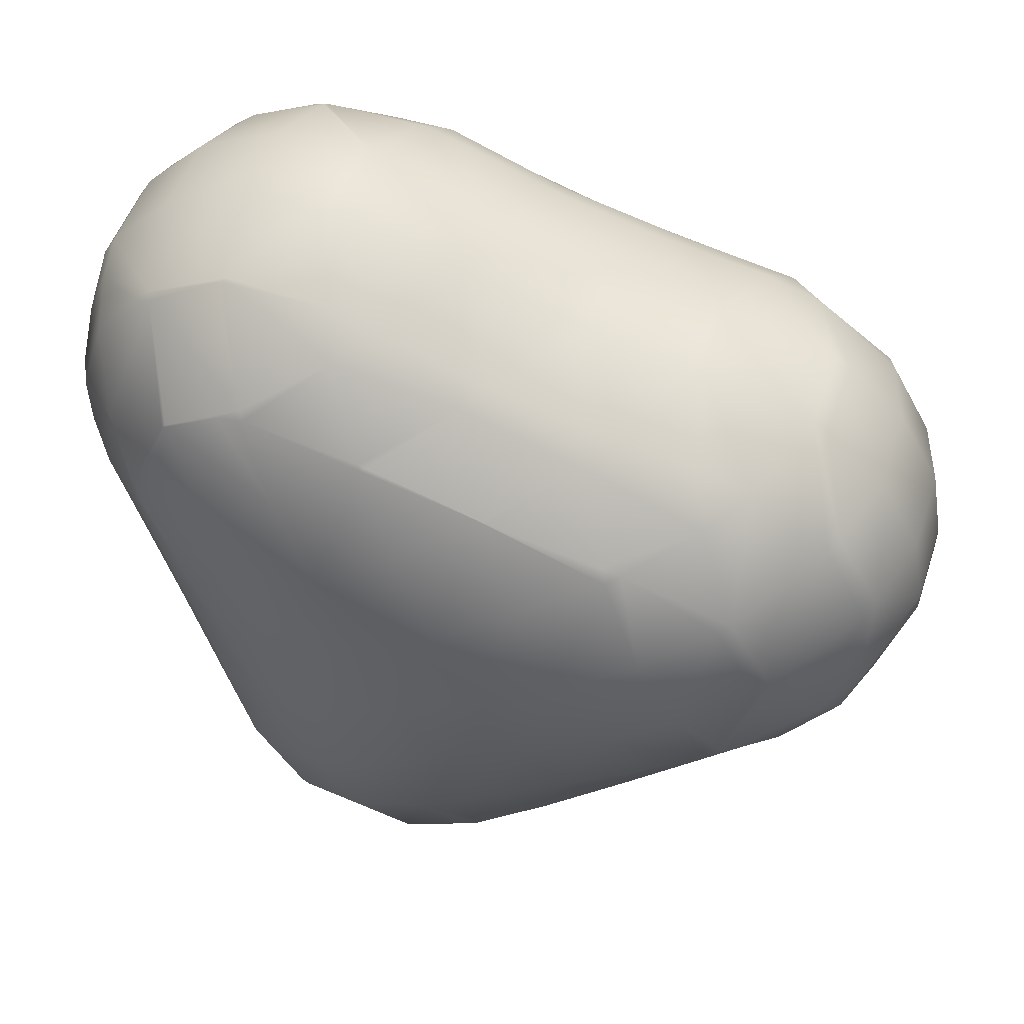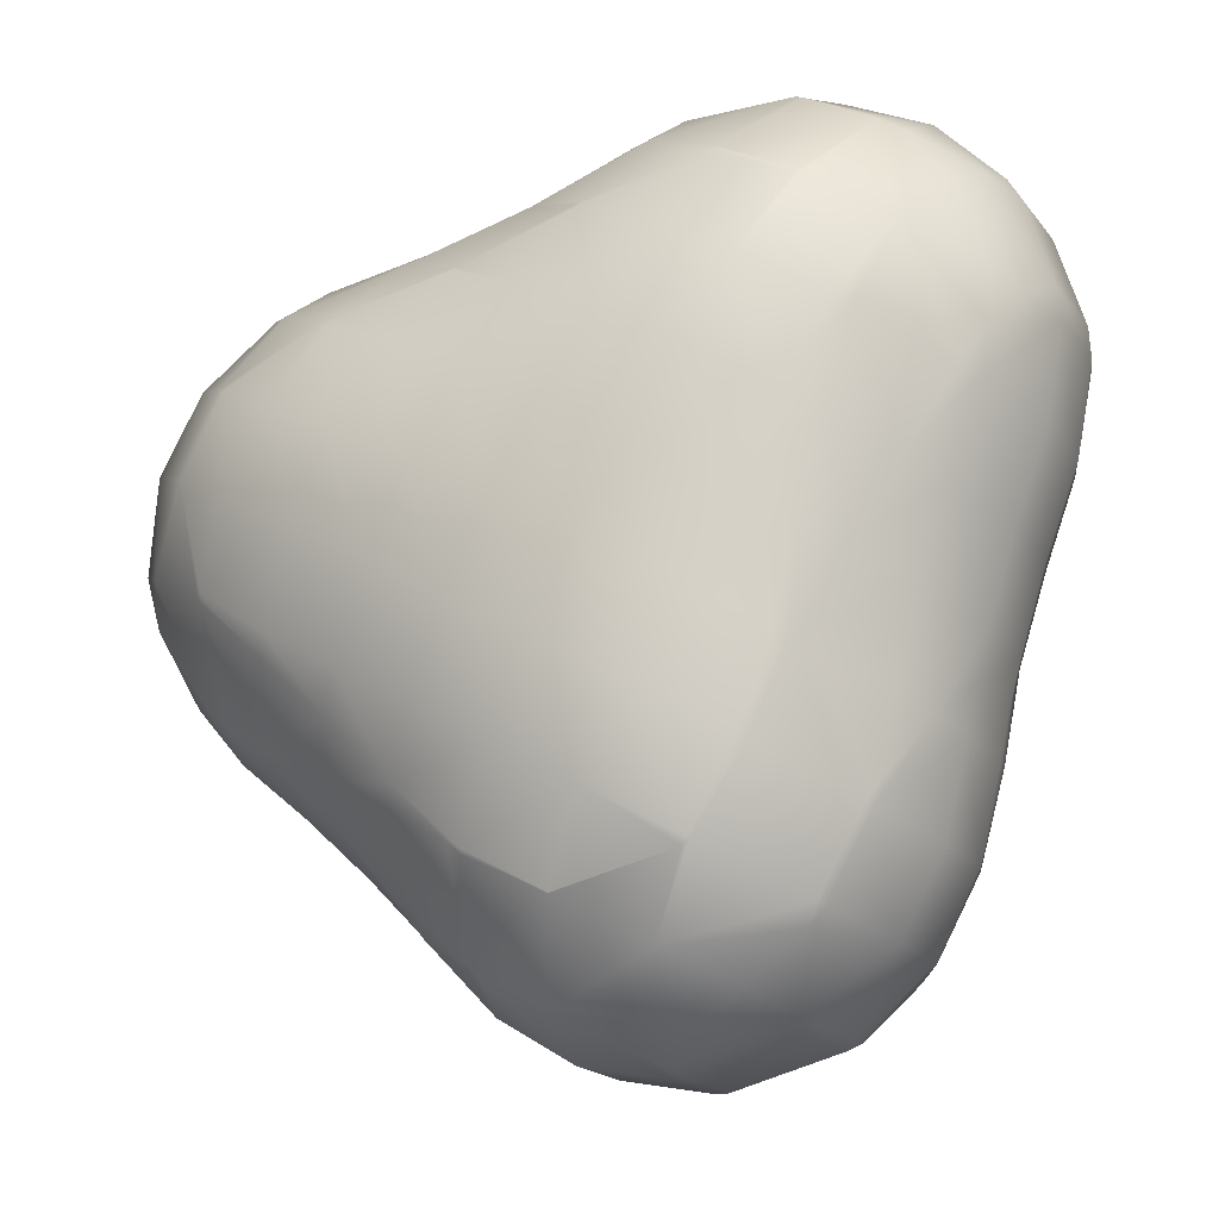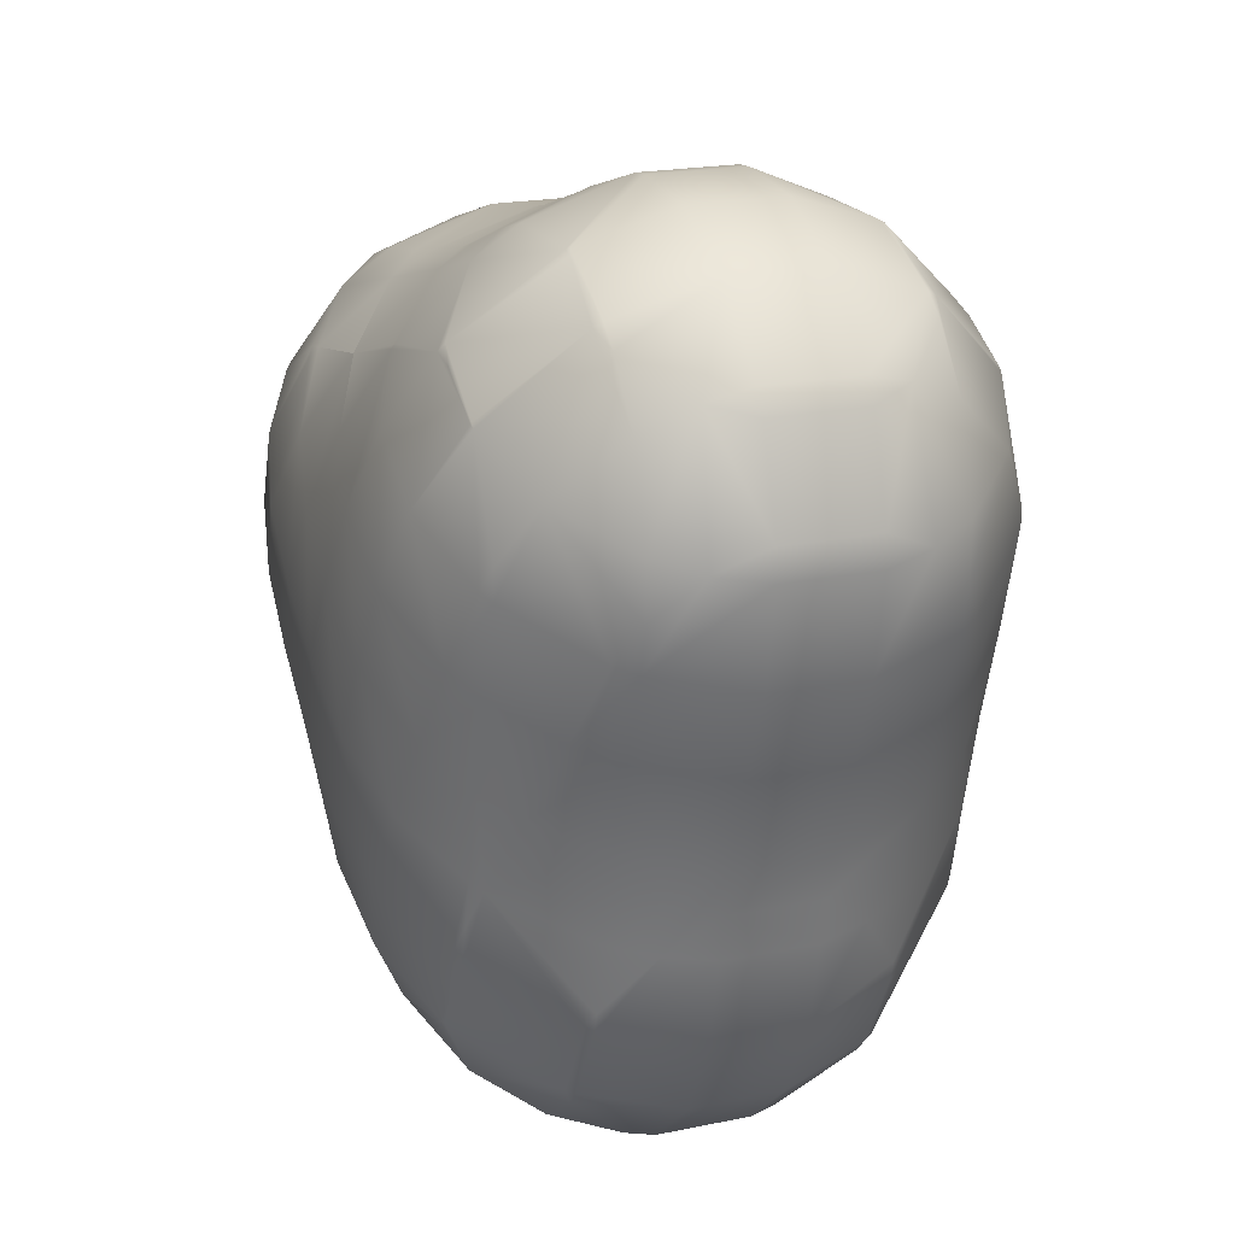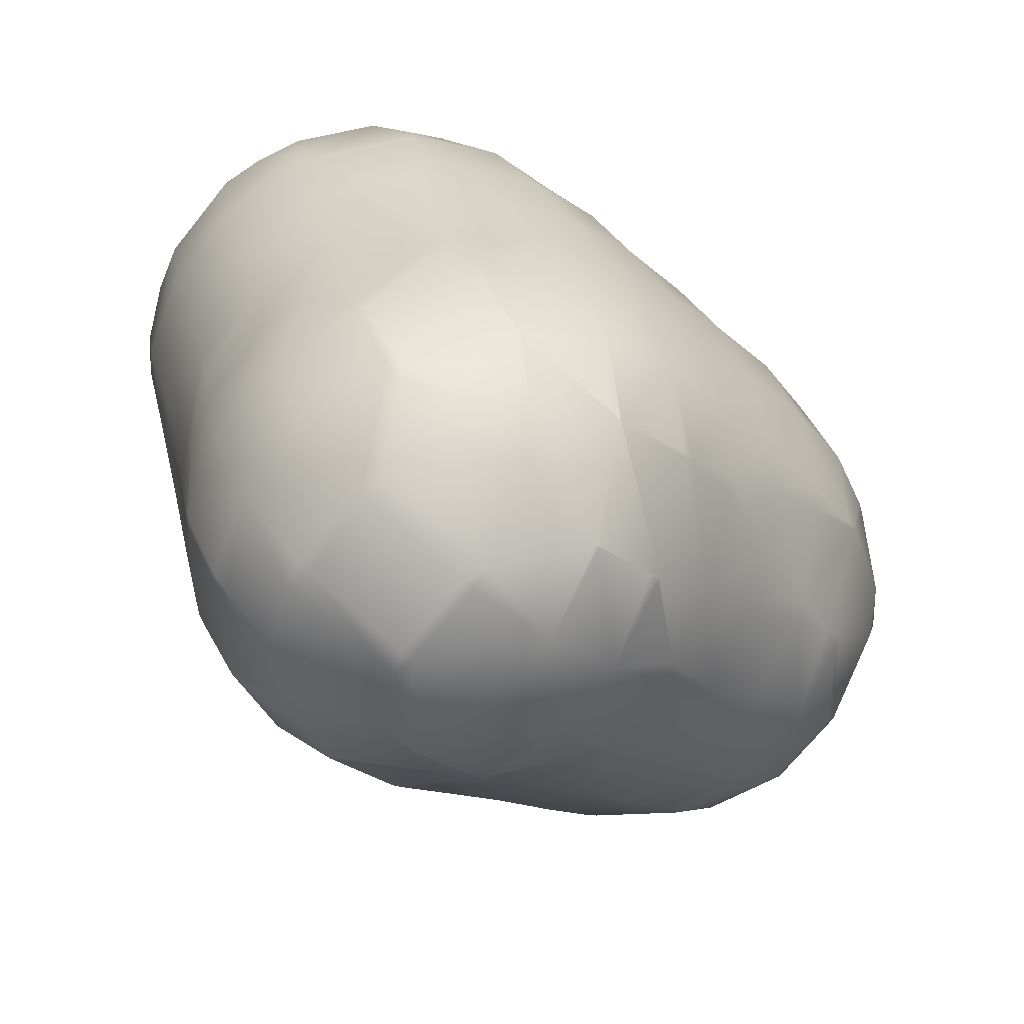
<metadata>
{"format":"obj","ext":"obj","renderer":"f3d","projection":"perspective","resolution":1024,"background":"white","views":[{"elev":50.1,"azim":18.1,"up":"+Z"},{"elev":-17.9,"azim":-154.9,"up":"+Z"},{"elev":20.2,"azim":-110.9,"up":"+Z"},{"elev":-69.9,"azim":-38.8,"up":"+Z"}]}
</metadata>
<code>
o Mball
v 4.483 1.94 0.06206
v 4.697 1.5 -0.3224
v 4.867 1.5 0.2758
v 4.697 -1.5 -0.3224
v 4.867 -1.5 0.2758
v 5.271 -0.5 0.5006
v 4.921 -0.5 -0.7262
v 5.271 0.5 0.5006
v 4.921 0.5 -0.7262
v 5.272 -0.5 0.7007
v 5.272 0.5 0.7007
v 4.871 1.325 1.422
v 4.785 1.5 1.374
v 4.384 1.325 2.296
v 4.299 1.5 2.248
v 3.511 2.414 1.81
v 3.997 2.406 0.9359
v 3.391 2.5 1.743
v 3.859 2.5 0.8591
v 2.637 2.898 1.324
v 3.123 2.861 0.4497
v 2.15 2.583 2.197
v 2.306 2.5 2.284
v 1.277 2.926 1.711
v 1.763 3.131 0.8374
v 0.7904 2.501 2.585
v 2.079 2.5 2.326
v 0.7919 2.5 2.586
v 1.664 1.847 3.071
v 0.3042 1.791 3.459
v 0.7897 2.5 2.586
v 1.518 1.5 3.334
v 0.5302 1.5 3.585
v 0.1685 1.5 3.703
v -0.0992 0.5 4.184
v 0.9723 0.5 3.831
v -0.0992 -0.5 4.184
v 0.9723 -0.5 3.831
v 0.1685 -1.5 3.703
v 0.5302 -1.5 3.585
v 0.3042 -1.791 3.459
v -1.056 -1.915 3.847
v -0.7142 -1.5 4.037
v -0.5244 -2.5 2.998
v -0.6005 -2.5 3.028
v -0.5696 -2.53 2.973
v 0.7897 -2.5 2.586
v 0.7904 -2.501 2.585
v -0.08341 -2.906 2.099
v 0.7919 -2.5 2.586
v 2.079 -2.5 2.326
v 2.15 -2.583 2.197
v 1.277 -2.926 1.711
v 1.664 -1.847 3.071
v 2.637 -2.898 1.324
v 1.763 -3.131 0.8374
v 2.306 -2.5 2.284
v 3.391 -2.5 1.743
v 3.024 -1.973 2.684
v 3.511 -2.414 1.81
v 3.997 -2.406 0.9359
v 3.859 -2.5 0.8591
v 3.609 -2.451 -0.4241
v 3.569 -2.5 -0.3513
v 4.483 -1.94 0.06206
v 4.061 -1.5 -1.236
v 4.785 -1.5 1.374
v 3.453 -2.5 -0.511
v 2.249 -3.059 -0.03649
v 3.123 -2.861 0.4497
v 2.735 -2.657 -0.9103
v 2.848 -2.5 -1.112
v 1.375 -3.145 -0.5227
v 1.861 -2.797 -1.397
v 0.889 -3.214 0.3512
v 0.5013 -3.197 -1.009
v 0.9875 -2.93 -1.883
v 2.092 -2.5 -1.811
v 1.357 -2.5 -2.547
v 0.1137 -3.016 -2.369
v 0.7583 -2.5 -3.155
v 0.5999 -2.531 -3.243
v 1.474 -2.31 -2.757
v 0.6211 -2.5 -3.281
v 1.803 -1.5 -3.349
v 1.074 -1.5 -4.095
v -0.274 -2.499 -3.729
v -0.2693 -2.5 -3.726
v 0.9439 -1.5 -4.196
v 0.2122 -1.508 -4.603
v 1.086 -1.454 -4.117
v 0.2149 -1.5 -4.608
v 1.257 -0.5 -4.423
v 0.4015 -0.5 -4.943
v 1.257 0.5 -4.423
v 0.4015 0.5 -4.943
v 1.983 -0.5 -3.672
v 1.983 0.5 -3.672
v 2.075 -0.5 -3.566
v 2.075 0.5 -3.566
v 1.96 -0.699 -3.63
v 2.532 -1.5 -2.603
v 2.708 -0.5 -2.917
v 3.29 -1.5 -1.907
v 3.464 -0.5 -2.219
v 3.464 0.5 -2.219
v 2.708 0.5 -2.917
v 3.29 1.5 -1.907
v 2.532 1.5 -2.603
v 2.348 2.021 -2.27
v 3.221 1.716 -1.784
v 3.826 1.5 -1.448
v 4.061 1.5 -1.236
v 3.609 2.451 -0.4241
v 3.453 2.5 -0.511
v 2.848 2.5 -1.112
v 4.095 1.37 -1.298
v 4.817 0.5 -0.8963
v 3.569 2.5 -0.3513
v 2.249 3.059 -0.03649
v 2.735 2.657 -0.9103
v 1.375 3.145 -0.5227
v 1.861 2.797 -1.397
v 2.092 2.5 -1.811
v 0.889 3.214 0.3512
v 1.474 2.31 -2.757
v 1.803 1.5 -3.349
v 1.357 2.5 -2.547
v 0.7583 2.5 -3.155
v 0.1137 3.016 -2.369
v 0.5999 2.531 -3.243
v 0.9875 2.93 -1.883
v 0.6211 2.5 -3.281
v -0.2693 2.5 -3.726
v -0.3725 3.201 -1.495
v 0.5013 3.197 -1.009
v -0.8587 3.204 -0.6212
v 0.01513 3.245 -0.135
v -1.733 2.966 -1.107
v -1.246 3.039 -1.981
v -0.7602 2.924 -2.855
v -2.12 2.583 -2.467
v -1.634 2.526 -3.341
v -2.226 2.5 -2.526
v -1.67 2.5 -3.361
v -2.994 1.581 -2.954
v -2.508 1.589 -3.828
v -3.04 1.5 -2.979
v -2.56 1.5 -3.857
v -3.366 0.5 -3.161
v -2.895 0.5 -4.043
v -3.366 -0.5 -3.161
v -2.895 -0.5 -4.043
v -3.04 -1.5 -2.979
v -2.56 -1.5 -3.857
v -2.994 -1.581 -2.954
v -2.508 -1.589 -3.828
v -3.106 -1.5 -2.753
v -3.282 -1.5 -1.97
v -2.606 -2.394 -1.594
v -2.365 -2.5 -2.027
v -2.226 -2.5 -2.526
v -2.12 -2.583 -2.467
v -1.634 -2.526 -3.341
v -1.67 -2.5 -3.361
v -1.587 -2.5 -3.426
v -1.148 -2.099 -4.215
v -1.707 -1.5 -4.526
v -2.385 -1.5 -4.048
v -2.022 -0.8201 -4.701
v -0.8461 -1.5 -4.757
v -0.7602 -2.924 -2.855
v -0.2746 -2.5 -3.728
v -1.246 -3.039 -1.981
v -0.3725 -3.201 -1.495
v -1.733 -2.966 -1.107
v -0.8587 -3.204 -0.6212
v -2.219 -2.856 -0.2336
v -1.345 -3.158 0.2526
v -0.4711 -3.208 0.7388
v 0.01513 -3.245 -0.135
v -1.831 -3.087 1.126
v -0.9573 -3.115 1.613
v 0.4028 -3.127 1.225
v -2.484 -2.5 -1.525
v -2.741 -2.5 -0.5239
v -3.093 -2.155 -0.7198
v -3.579 -1.931 0.1541
v -3.045 -2.5 0.451
v -3.531 -1.5 -0.9637
v -3.843 -1.5 0.007054
v -3.855 -0.5 -1.144
v -4.162 -0.5 -0.1702
v -3.855 0.5 -1.144
v -4.162 0.5 -0.1702
v -3.531 1.5 -0.9637
v -3.843 1.5 0.007054
v -3.579 1.931 0.1541
v -3.093 2.155 -0.7198
v -3.282 1.5 -1.97
v -2.606 2.394 -1.594
v -2.484 2.5 -1.525
v -2.741 2.5 -0.5239
v -2.219 2.856 -0.2336
v -2.705 2.741 0.6403
v -3.045 2.5 0.451
v -1.345 3.158 0.2526
v -1.831 3.087 1.126
v -3.191 2.586 1.514
v -2.317 2.915 2
v -2.804 2.51 2.874
v -2.852 2.5 2.847
v -3.329 2.5 1.762
v -3.677 2.164 2.388
v -2.812 2.5 2.889
v -3.29 1.587 3.748
v -3.548 1.5 3.604
v -4.019 1.5 3.002
v -4.164 0.9577 3.262
v -3.318 1.5 3.799
v -2.512 1.5 4.181
v -4.065 1.715 1.028
v -3.318 2.5 1.444
v -4.315 1.5 2.033
v -4.299 1.5 1.449
v -4.551 1.037 1.902
v -4.193 1.5 0.957
v -2.188 2.5 3.217
v -1.443 2.895 2.487
v -1.882 2.5 3.274
v -1.93 2.442 3.36
v -0.6005 2.5 3.028
v -1.056 1.915 3.847
v -0.5696 2.53 2.973
v -0.5244 2.5 2.998
v -0.4711 3.208 0.7388
v -0.9573 3.115 1.613
v -2.365 2.5 -2.027
v -3.48 1.019 -2.08
v -3.715 0.5 -1.658
v -3.106 1.5 -2.753
v -3.715 -0.5 -1.658
v -3.61 -0.5 -2.152
v -3.61 0.5 -2.152
v -3.48 -1.019 -2.08
v -4.518 -0.5 0.7758
v -4.518 0.5 0.7758
v -4.704 -0.5 1.817
v -4.704 0.5 1.817
v -4.551 -1.037 1.902
v -4.299 -1.5 1.449
v -4.193 -1.5 0.957
v -4.065 -1.715 1.028
v -4.315 -1.5 2.033
v -3.677 -2.164 2.388
v -3.329 -2.5 1.762
v -3.318 -2.5 1.444
v -3.191 -2.586 1.514
v -2.705 -2.741 0.6403
v -2.317 -2.915 2
v -2.852 -2.5 2.847
v -2.804 -2.51 2.874
v -2.812 -2.5 2.889
v -4.019 -1.5 3.002
v -3.548 -1.5 3.604
v -3.29 -1.587 3.748
v -4.164 -0.9577 3.262
v -4.231 -0.5 3.384
v -3.503 -0.5 4.132
v -3.318 -1.5 3.799
v -4.231 0.5 3.384
v -3.503 0.5 4.132
v -2.595 0.5 4.556
v -2.595 -0.5 4.556
v -1.687 0.5 4.64
v -1.687 -0.5 4.64
v -2.416 -1.455 4.234
v -1.488 -0.5 4.623
v -1.488 0.5 4.623
v -0.3066 0.5 4.263
v -0.3066 -0.5 4.263
v -1.254 1.5 4.202
v -0.7142 1.5 4.037
v -1.254 -1.5 4.202
v -4.371 -0.5 3.146
v -4.371 0.5 3.146
v -4.684 -0.5 2.141
v -4.684 0.5 2.141
v -2.512 -1.5 4.181
v -2.403 -1.5 4.211
v -1.93 -2.442 3.36
v -2.188 -2.5 3.217
v -1.882 -2.5 3.274
v -1.443 -2.895 2.487
v -2.102 -0.5 -4.746
v -1.952 -0.5 -4.826
v -1.952 0.5 -4.826
v -2.102 0.5 -4.746
v -2.022 0.8201 -4.701
v -0.7541 -0.5 -5.14
v -0.7541 0.5 -5.14
v -0.6307 -0.5 -5.145
v -0.6307 0.5 -5.145
v -0.6616 0.7449 -5.089
v 0.2149 1.5 -4.608
v 0.1884 1.5 -4.616
v 0.2122 1.508 -4.603
v -1.148 2.099 -4.215
v -0.8461 1.5 -4.757
v -0.274 2.499 -3.729
v -0.2746 2.5 -3.728
v -1.587 2.5 -3.426
v 0.9439 1.5 -4.196
v -0.6616 -0.7449 -5.089
v -2.385 1.5 -4.048
v 4.244 0.5 -1.566
v 1.96 0.699 -3.63
v 1.086 1.454 -4.117
v 1.074 1.5 -4.095
v 4.244 -0.5 -1.566
v 4.817 -0.5 -0.8963
v 4.095 -1.37 -1.298
v 2.348 -2.021 -2.27
v 3.221 -1.716 -1.784
v 3.826 -1.5 -1.448
v 0.1884 -1.5 -4.616
v 4.299 -1.5 2.248
v 4.384 -1.325 2.296
v 4.871 -1.325 1.422
v 4.636 -0.5 2.436
v 5.122 -0.5 1.562
v 4.636 0.5 2.436
v 5.122 0.5 1.562
v 3.983 -0.5 3.017
v 3.983 0.5 3.017
v 3.813 -0.5 3.122
v 3.813 0.5 3.122
v 2.561 -0.5 3.517
v 2.561 0.5 3.517
v 2.788 1.5 3.108
v 3.416 1.5 2.901
v 3.024 1.973 2.684
v 2.489 0.5 3.53
v 1.984 1.5 3.249
v 2.788 -1.5 3.108
v 3.416 -1.5 2.901
v 1.984 -1.5 3.249
v 2.489 -0.5 3.53
v 1.518 -1.5 3.334
v 1.286 -0.5 3.751
v 1.286 0.5 3.751
v -0.08341 2.906 2.099
v 0.4028 3.127 1.225
v -2.416 1.455 4.234
v -1.707 1.5 -4.526
v -2.403 1.5 4.211
f 3 2 1
f 7 6 5 4
f 9 8 6 7
f 6 8 11 10
f 8 3 13 12
f 11 8 12
f 12 13 15 14
f 15 13 17 16
f 17 19 18 16
f 18 19 21 20
f 23 18 20 22
f 22 20 25 24
f 27 22 24 26
f 28 27 26
f 27 28 29
f 29 28 31 30
f 33 32 29 30
f 34 33 30
f 36 33 34 35
f 38 36 35 37
f 40 38 37 39
f 40 39 41
f 41 39 43 42
f 45 44 41 42
f 44 45 46
f 48 47 44 46
f 49 48 46
f 50 47 48
f 52 51 50 48
f 53 52 48
f 50 51 54
f 56 55 52 53
f 55 58 57 52
f 57 58 60 59
f 58 62 61 60
f 61 62 64 63
f 65 61 63
f 66 4 65 63
f 65 5 67 61
f 64 68 63
f 68 64 70 69
f 71 68 69
f 72 68 71
f 74 71 69 73
f 73 69 56 75
f 77 74 73 76
f 79 78 74 77
f 81 79 77 80
f 82 81 80
f 79 81 83
f 85 83 81 84
f 86 85 84
f 86 84 88 87
f 90 89 86 87
f 86 89 91
f 93 91 89 92
f 94 93 92
f 96 95 93 94
f 95 98 97 93
f 98 100 99 97
f 97 99 101
f 103 102 85 101
f 99 103 101
f 103 105 104 102
f 107 106 105 103
f 109 108 106 107
f 111 108 109 110
f 112 108 111
f 114 113 112 111
f 116 115 114 111
f 112 113 117
f 2 9 118 117
f 113 2 117
f 115 119 114
f 119 115 121 120
f 21 119 120
f 120 121 123 122
f 121 116 124 123
f 25 120 122 125
f 110 109 127 126
f 128 124 110 126
f 129 128 126
f 128 129 131 130
f 132 128 130
f 129 133 131
f 133 134 131
f 136 132 130 135
f 138 136 135 137
f 137 135 140 139
f 135 130 141 140
f 140 141 143 142
f 143 145 144 142
f 144 145 147 146
f 147 149 148 146
f 148 149 151 150
f 150 151 153 152
f 152 153 155 154
f 154 155 157 156
f 158 154 156
f 160 159 158 156
f 162 161 160 156
f 161 162 163
f 162 165 164 163
f 165 166 164
f 167 166 165 157
f 169 168 167 157
f 168 169 170
f 168 171 167
f 166 173 172 164
f 164 172 174 163
f 172 80 175 174
f 174 175 177 176
f 176 177 179 178
f 177 181 180 179
f 179 180 183 182
f 180 184 49 183
f 181 75 184 180
f 186 185 176 178
f 160 185 186 187
f 187 186 189 188
f 191 190 187 188
f 193 192 190 191
f 195 194 192 193
f 197 196 194 195
f 199 196 197 198
f 201 200 196 199
f 203 202 201 199
f 139 202 203 204
f 204 203 206 205
f 208 207 204 205
f 210 208 205 209
f 212 211 210 209
f 213 212 209
f 212 213 214
f 216 215 212 214
f 218 217 216 214
f 217 218 219
f 217 220 216
f 220 221 216
f 214 213 223 222
f 225 224 214 222
f 224 225 226
f 227 225 222
f 212 215 211
f 215 228 211
f 230 229 210 211
f 228 230 211
f 230 228 231
f 233 232 230 231
f 230 232 234 229
f 232 235 234
f 223 213 209
f 237 236 207 208
f 202 238 201
f 198 197 227 222
f 194 196 200 239
f 240 194 239
f 200 241 239
f 192 194 240 242
f 240 244 243 242
f 242 243 245
f 247 195 193 246
f 249 247 246 248
f 246 252 251 250
f 248 246 250
f 251 252 253
f 255 254 251 253
f 257 256 255 253
f 256 257 258
f 257 189 259 258
f 259 182 260 258
f 262 261 256 258
f 260 262 258
f 263 261 262
f 266 265 264 255
f 261 263 266 255
f 264 265 267
f 270 269 268 267
f 265 270 267
f 269 272 271 268
f 274 273 272 269
f 276 275 273 274
f 276 274 277
f 279 275 276 278
f 281 280 279 278
f 280 283 282 279
f 282 283 233
f 43 281 278 284
f 271 286 285 268
f 286 271 219
f 285 286 288 287
f 277 274 269 270
f 289 277 270
f 289 290 277
f 268 285 267
f 270 265 266
f 291 290 289 266
f 263 292 291 266
f 292 293 291
f 42 284 290 291
f 292 263 262
f 294 293 292 262
f 260 294 262
f 264 254 255
f 256 261 255
f 287 248 250
f 251 254 250
f 288 249 248 287
f 249 288 226
f 190 192 242 245
f 159 190 245
f 246 193 191 252
f 189 186 178 259
f 176 185 161 163
f 174 176 163
f 157 165 162 156
f 155 153 295 170
f 169 155 170
f 295 296 170
f 295 298 297 296
f 297 298 299
f 297 301 300 296
f 300 301 303 302
f 303 301 304
f 305 96 303 304
f 306 305 304
f 305 306 307
f 307 306 309 308
f 310 307 308
f 312 311 310 308
f 311 134 310
f 313 305 307
f 309 306 304
f 300 302 314
f 152 154 158 245
f 243 152 245
f 151 298 295 153
f 244 150 152 243
f 315 149 147
f 148 241 146
f 312 145 143
f 144 238 142
f 112 117 316 106
f 108 112 106
f 109 107 100 317
f 127 109 317
f 319 127 317 318
f 313 319 318
f 106 316 320 105
f 316 118 321 320
f 320 321 322
f 102 104 324 323
f 324 72 78 323
f 104 325 324
f 320 322 325 104
f 105 320 104
f 66 325 322
f 99 100 107 103
f 303 96 94 302
f 93 97 101 91
f 94 92 326 314
f 302 94 314
f 326 92 90
f 326 171 314
f 88 84 82
f 88 173 87
f 326 90 87 167
f 171 326 167
f 84 81 82
f 61 67 327 60
f 327 67 329 328
f 329 331 330 328
f 331 333 332 330
f 330 332 335 334
f 335 332 14
f 335 337 336 334
f 336 337 339 338
f 337 341 340 339
f 340 341 342
f 340 344 343 339
f 346 336 338 345
f 346 345 59
f 338 348 347 345
f 347 348 350 349
f 348 343 351 350
f 347 349 54
f 339 343 348 338
f 10 331 329
f 330 334 328
f 60 327 346 59
f 75 56 53 184
f 57 51 52
f 183 49 46 294
f 43 284 42
f 293 45 42 291
f 350 38 40 349
f 37 281 43 39
f 351 36 38 350
f 35 280 281 37
f 34 283 280 35
f 30 235 232 233
f 283 34 30 233
f 32 344 29
f 31 235 30
f 342 23 27 29
f 344 340 342 29
f 26 24 353 352
f 19 17 1 114
f 119 19 114
f 16 18 23 342
f 11 333 331 10
f 321 118 9 7
f 4 5 65
f 13 3 1 17
f 333 11 12
f 5 6 10 329
f 67 5 329
f 341 15 16 342
f 341 337 335 14
f 15 341 14
f 336 346 327 328
f 334 336 328
f 1 2 113 114
f 7 4 66 322
f 321 7 322
f 19 119 21
f 64 62 70
f 27 23 22
f 343 344 32 351
f 59 345 347 54
f 51 57 59 54
f 124 116 111 110
f 85 102 323 83
f 122 123 132 136
f 80 77 76 175
f 352 353 236 237
f 115 116 121
f 118 316 117
f 63 68 72 324
f 325 66 63 324
f 20 21 120 25
f 332 333 12 14
f 70 62 58 55
f 31 28 26
f 54 349 40 41
f 47 50 54 41
f 323 78 79 83
f 125 122 136 138
f 76 73 75 181
f 234 352 237 229
f 273 275 354
f 46 45 293 294
f 141 311 312 143
f 87 173 166 167
f 202 139 140 142
f 238 202 142
f 161 185 160
f 205 206 223 209
f 227 247 249 226
f 225 227 226
f 188 189 257 253
f 129 126 127 319
f 133 129 319
f 100 98 317
f 101 85 86 91
f 123 124 128 132
f 78 72 71 74
f 353 125 138 236
f 184 53 48 49
f 319 313 307 310
f 134 133 319 310
f 313 318 95 96
f 305 313 96
f 92 89 90
f 131 134 311 141
f 130 131 141
f 88 82 80 172
f 173 88 172
f 207 137 139 204
f 272 220 217 219
f 271 272 219
f 178 179 182 259
f 309 355 308
f 304 301 297 299
f 355 309 304 299
f 315 355 299
f 314 171 168 170
f 296 300 314 170
f 308 355 315 147
f 145 312 308 147
f 151 149 315 299
f 298 151 299
f 155 169 157
f 201 238 144 146
f 241 200 201 146
f 244 240 239
f 158 159 245
f 24 25 125 353
f 2 3 8 9
f 69 70 55 56
f 31 26 352 234
f 235 31 234
f 32 33 36 351
f 44 47 41
f 356 282 233 231
f 279 282 356 354
f 275 279 354
f 356 221 354
f 284 278 276 277
f 290 284 277
f 236 138 137 207
f 317 98 95 318
f 175 76 181 177
f 229 237 208 210
f 182 183 294 260
f 231 228 215 216
f 221 356 231 216
f 354 221 220 272
f 273 354 272
f 289 270 266
f 206 203 199 198
f 148 150 244 239
f 241 148 239
f 190 159 160 187
f 223 206 198 222
f 227 197 195 247
f 252 191 188 253
f 224 218 214
f 219 218 224 226
f 288 286 219 226
f 267 285 287 250
f 254 264 267 250

</code>
